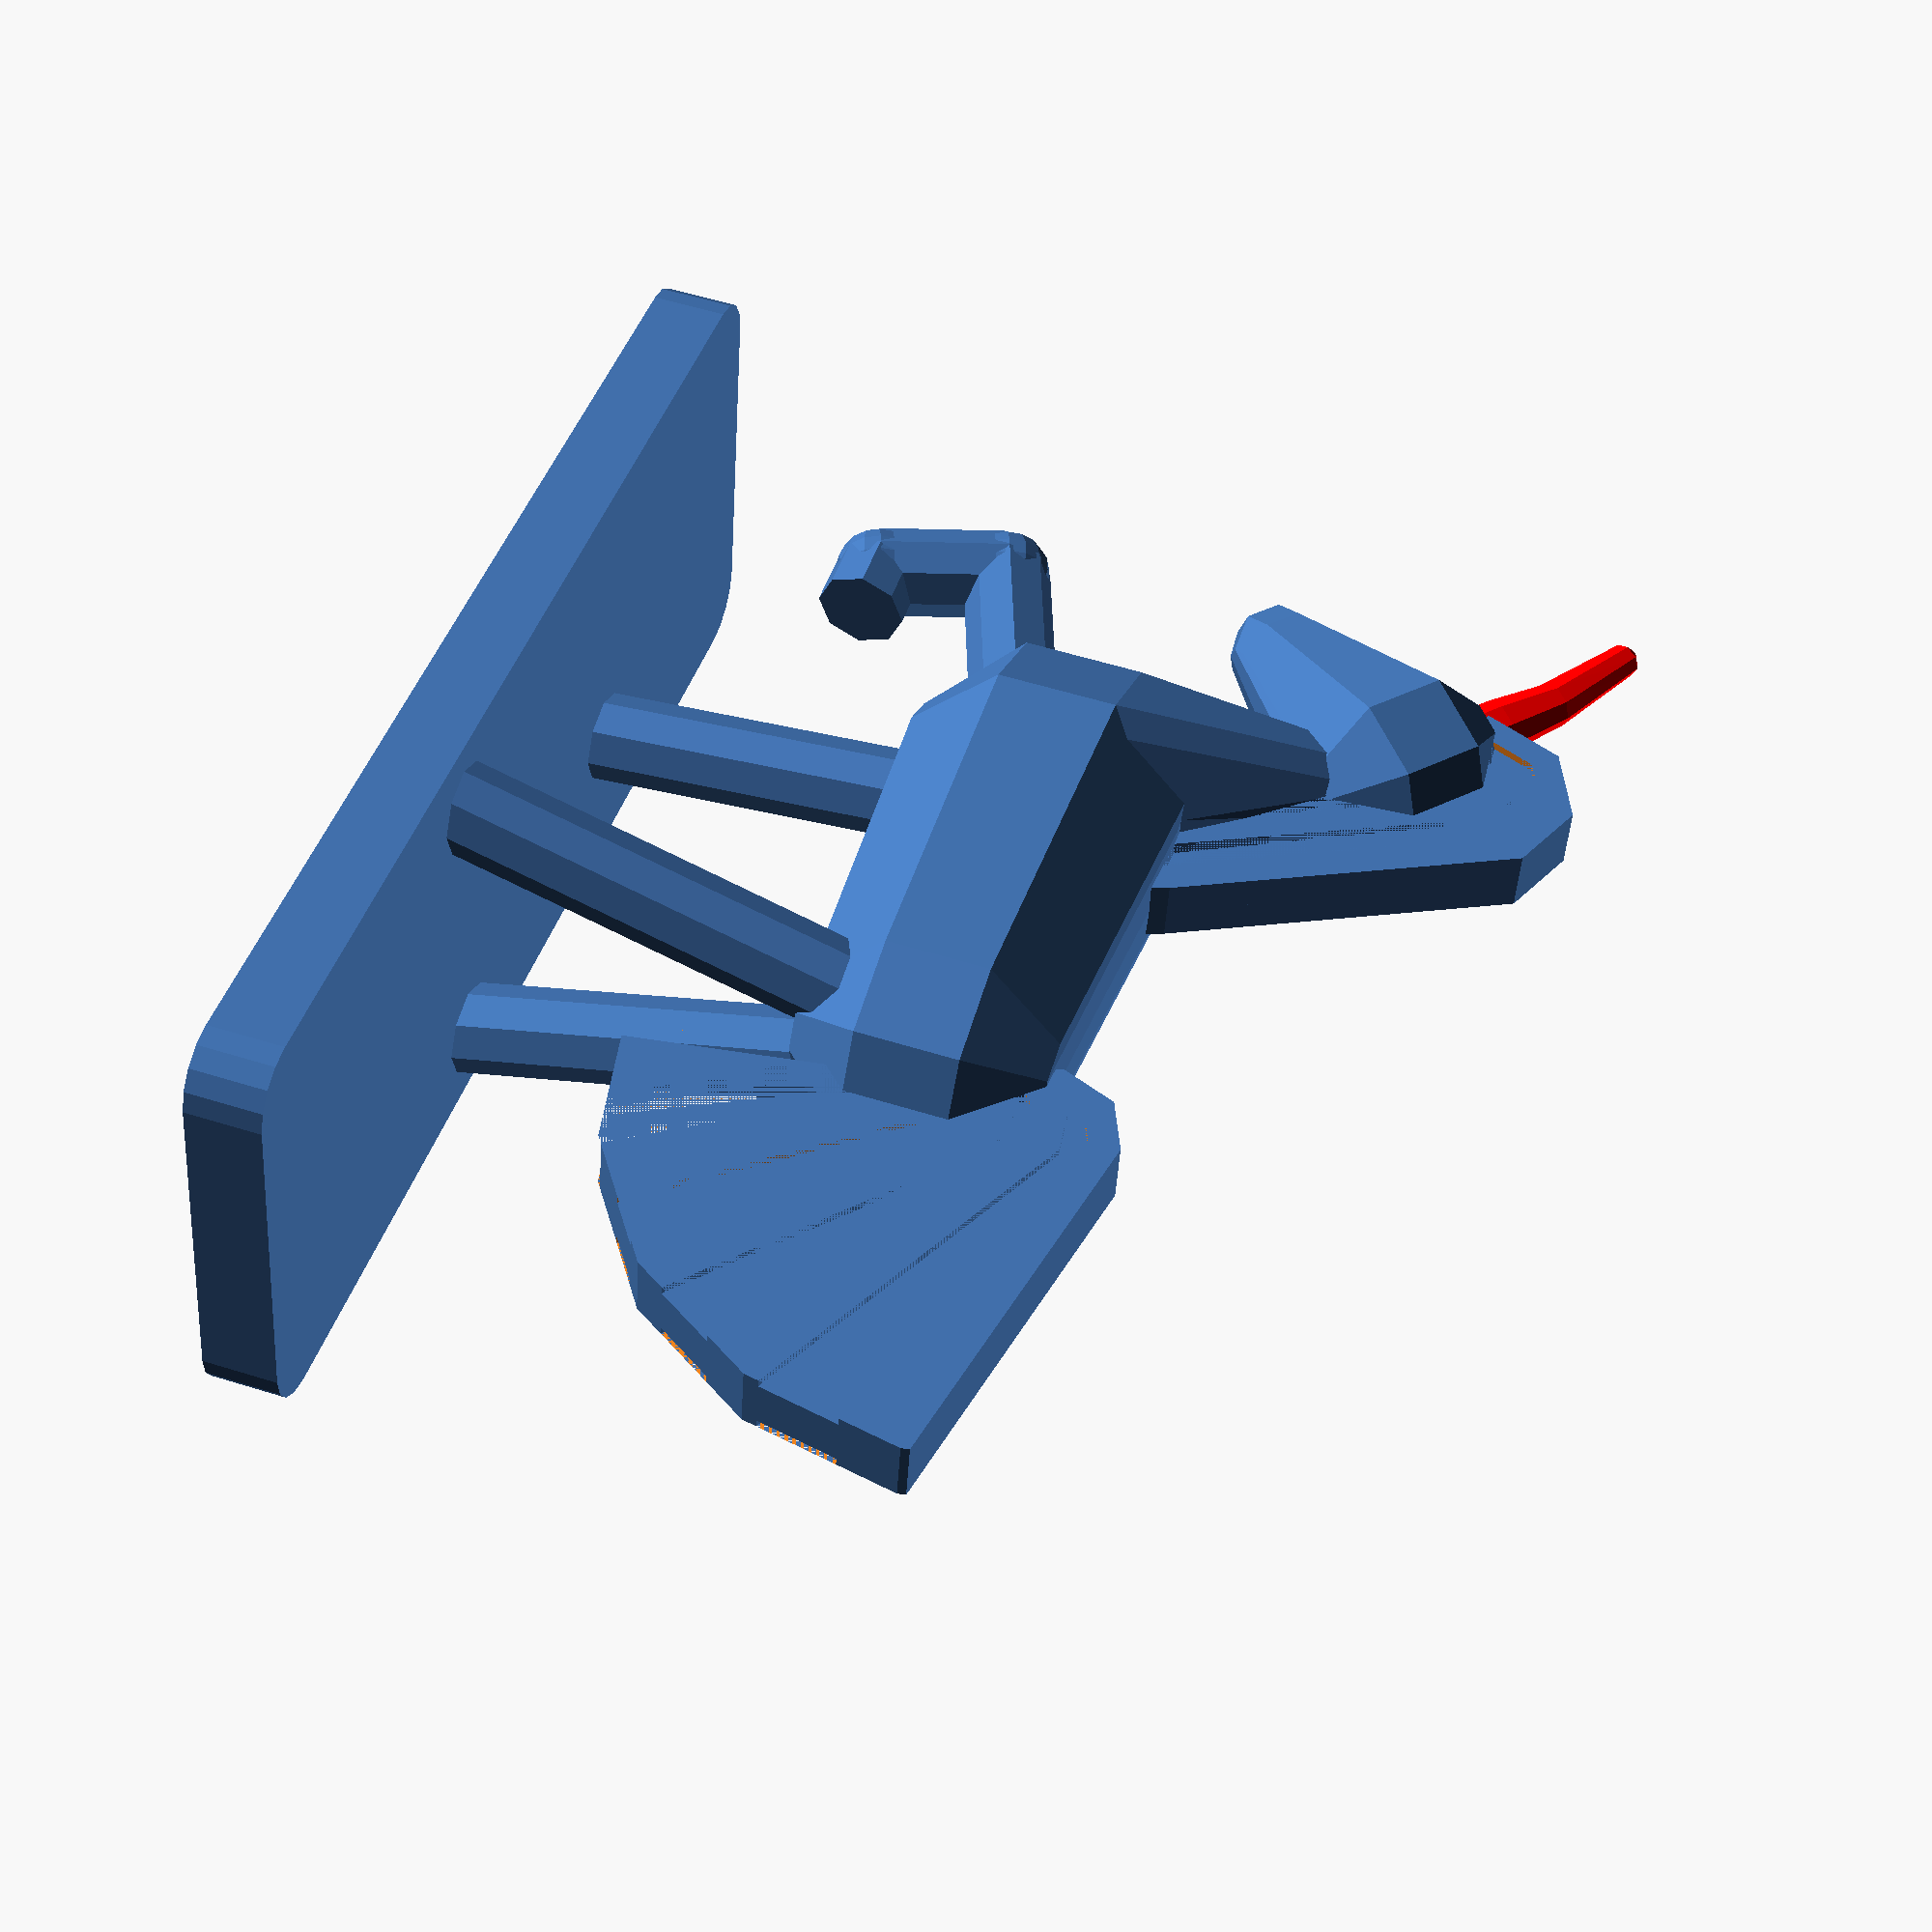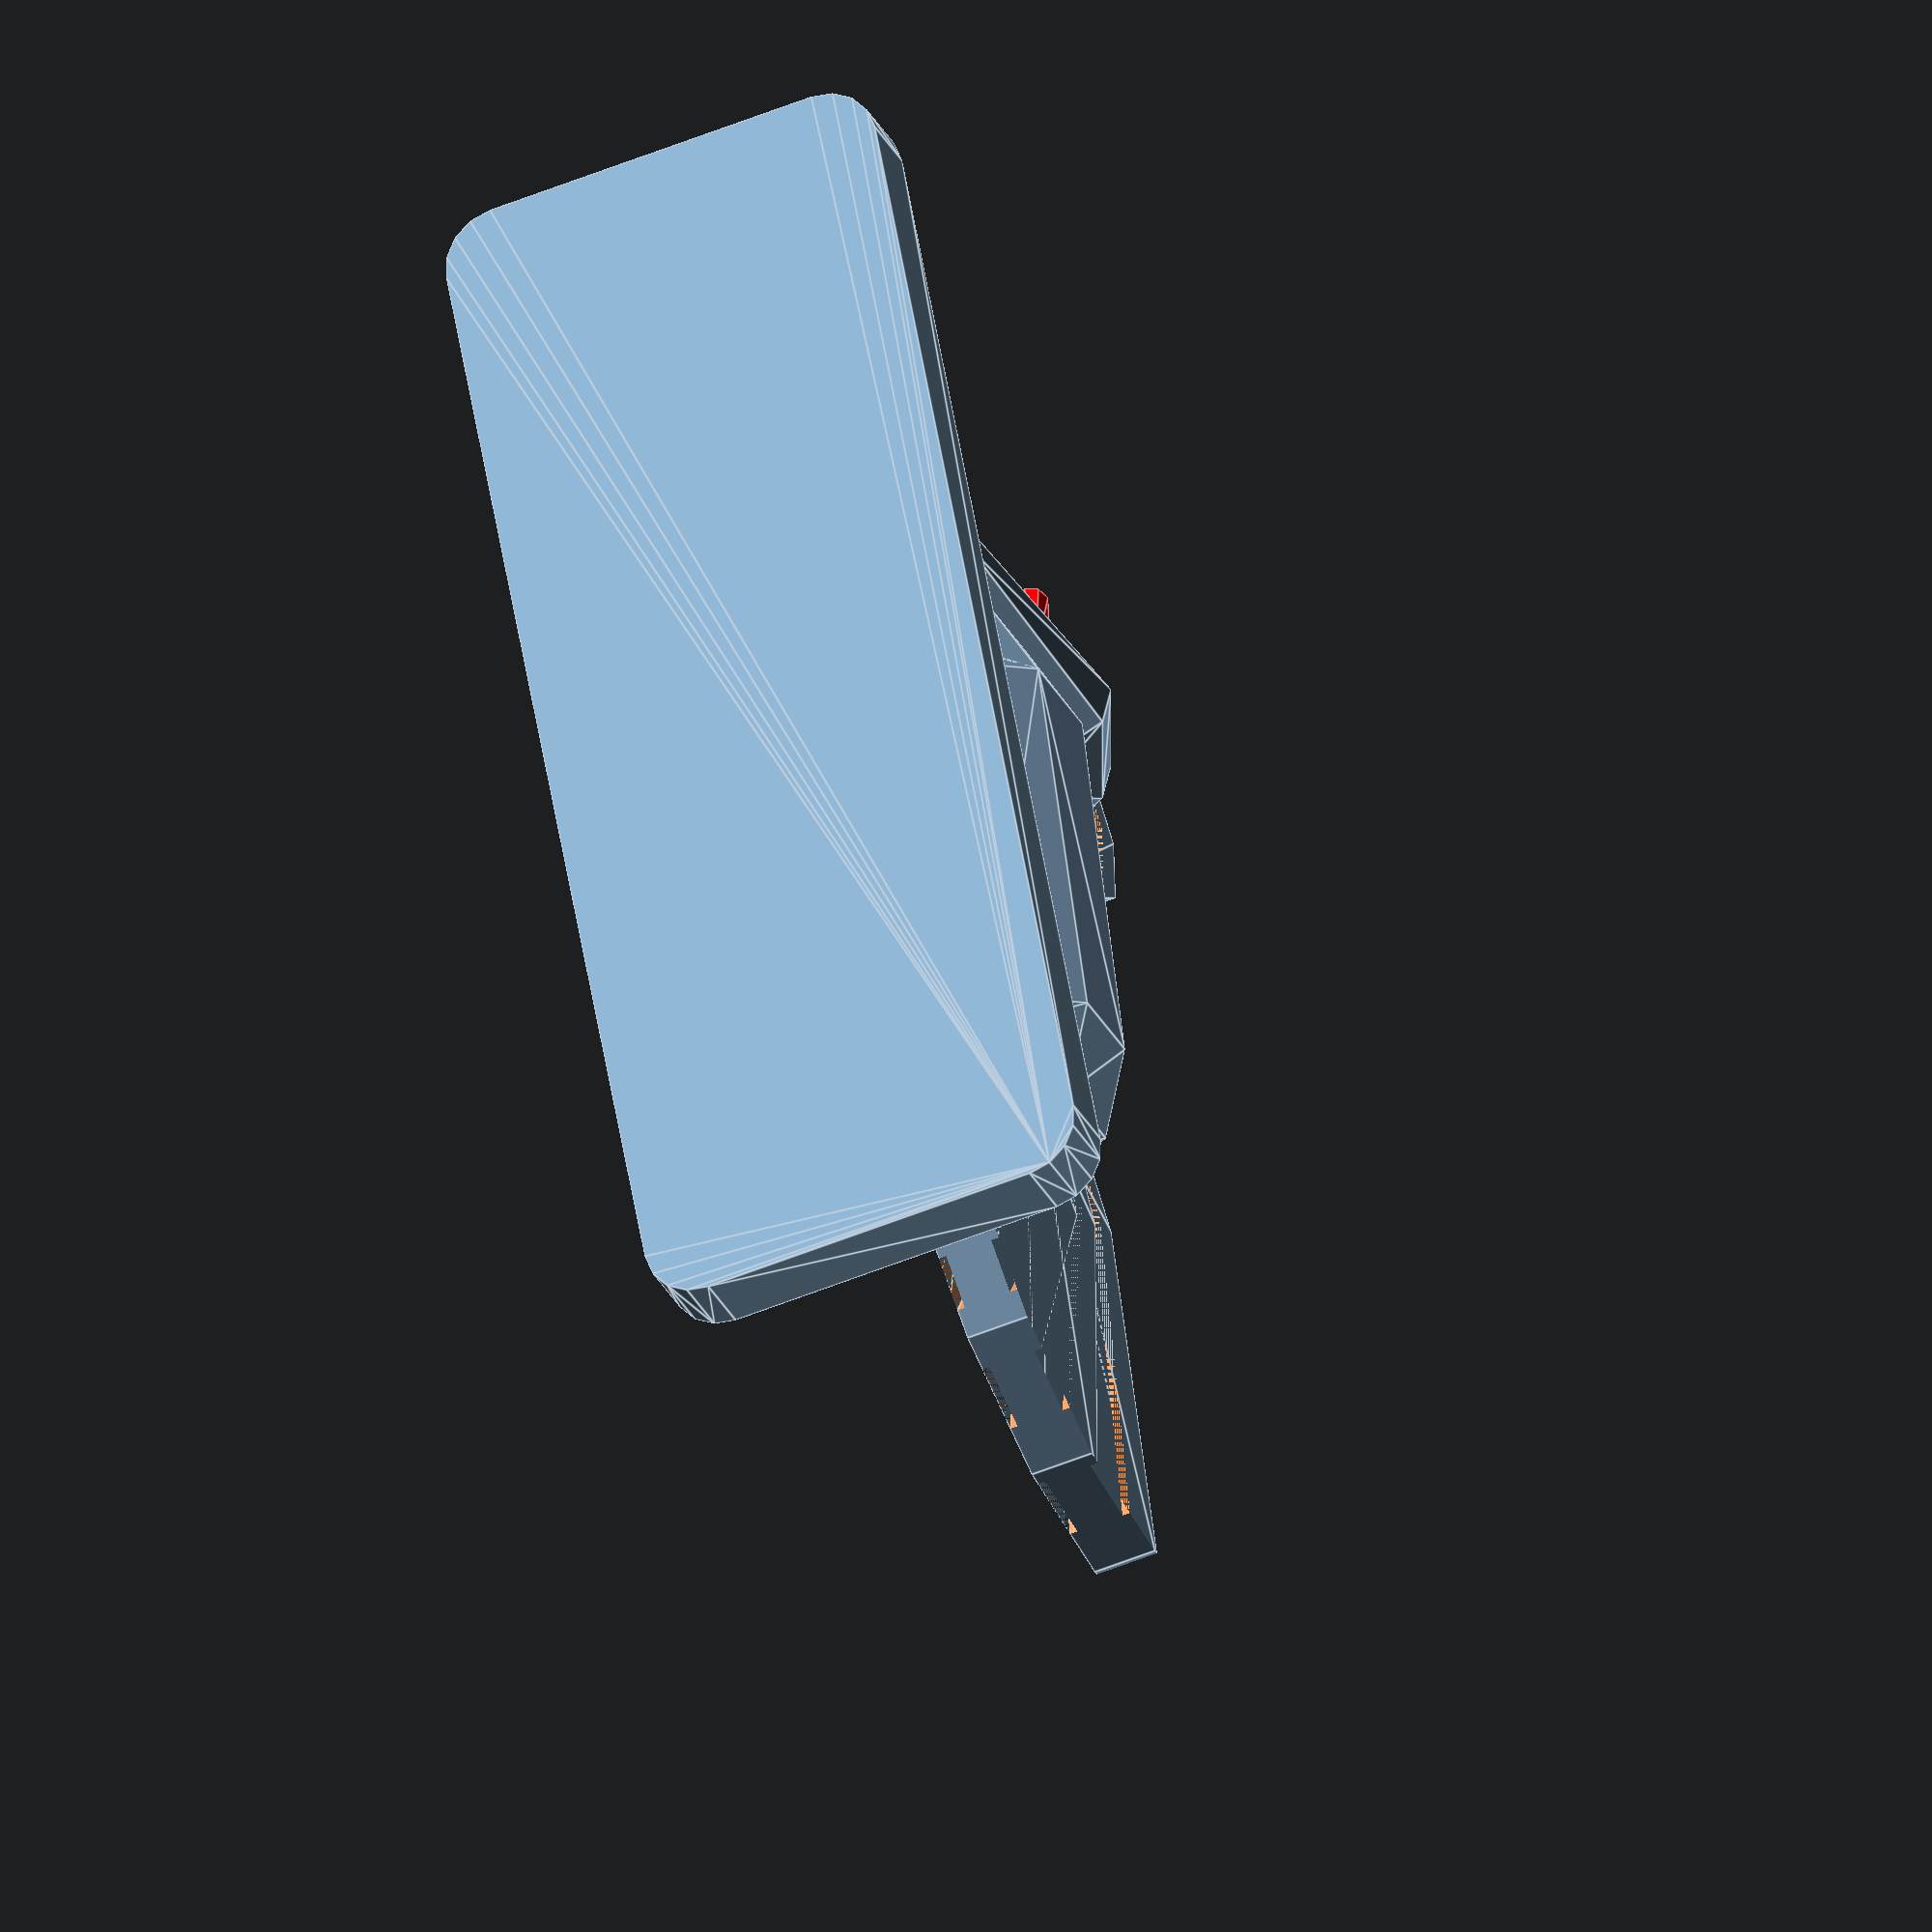
<openscad>
// Cadcorn by Paul Houghton © 2015, CC BY-NC-AS license, https://creativecommons.org/licenses/
low_poly = 8;
high_poly = 64;
low_poly_joint = 16;
high_poly_joint = 64;

$fn=low_poly;
joint_poly = low_poly_joint;
scale = 1;

head_big_radius = 10*scale;
head_small_radius = 4.5*scale;
head_length = 18*scale;
head_angle = 50;

horn_length = 20*scale;
horn_radius = 2.8*scale;

mane_thickness = 2*horn_radius;
mane_radius = head_big_radius;
mane_height = head_big_radius * 0.7;
mane_x = head_big_radius * 0.28;
mane_length_x = 10*scale;
mane_length_z = 20*scale;

hair_thickness = mane_thickness / 8;
hair_spacing = mane_thickness / 2;

neck_radius = 3*scale;
neck_ratio = .2; // Flattens the interface to the top body
neck_top_x = 3*scale;

body_x = 15*scale;
body_z = 28*scale;
body_radius = 14*scale;
body_back_radius = 12*scale;
body_length = 33*scale;

leg_length = (33*scale + body_radius);
leg_radius = 4*scale;

cute_leg_first_ratio = 0.5;
cute_leg_second_ratio = 0.25;
cute_leg_third_ratio = 0.11;

tail_thickness = mane_thickness;
tail_radius = 10 * hair_thickness;
tail_x = 2*body_x + body_length - tail_radius;
tail_height = -body_z + 1.7*tail_radius;
tail_tip_length = 29*scale;

base_thickness = 10*scale;
base_width = 40*scale;
base_corner_radius = 5*scale;
base_length = 100*scale;

module head() {
    rotate([0, -head_angle, 0]) {
        hull () {
            sphere(r=head_big_radius);
            translate([-head_length, 0, 0])
                sphere(r=head_small_radius);    
        }
    }
}

module horn() {
    rotate([0, -head_angle, 0]) {
        translate([0, 0, head_big_radius - .2*scale])
        cylinder(h = horn_length, r1 = horn_radius, r2 = 0);
    }
}

module chili_horn() {
    rotate([0, -head_angle, 0]) {
        z = 1.1*scale + head_big_radius - .2*scale;
        translate([0, 0, z])
            hull() {
                sphere(r = horn_radius);
                translate([0, 0, horn_length/3])
                    sphere(r = horn_radius * .8);
            }
       translate([0, 0, z + horn_length/3])
            hull() {
                sphere(r = horn_radius * .8);
                rotate([0, -10, 0]) {
                    translate([0, 0, 3*horn_length/6])
                        sphere(r = horn_radius * .6);
                }
            }
    }
}

module neck() {
    hull() {
        translate([neck_top_x, 0, 0]) rotate([0, 180, 0]) {
            cylinder(h = head_big_radius - .2*scale, r1 = neck_radius, r2 = neck_radius);
        }
        translate([body_x, 0, -body_z])
            difference() {
                sphere(r = body_radius);
                translate([body_radius*neck_ratio, -body_radius, -body_radius])
                    cube([body_radius, 2*body_radius, 2*body_radius]);
            }
        }
}

module hair_line(x = 0, z = 0, hair_radius = mane_radius, delta_x = body_x, delta_z = body_z) {
    translate([x, 0, z])
            difference() {
                hull() {
                    cylinder(h = mane_thickness, r = hair_radius);
                    translate([delta_x, -delta_z, 0])
                        cylinder(h = mane_thickness, r = hair_radius);
                }
                hull() {
                    cylinder(h = mane_thickness, r = hair_radius - hair_spacing);
                    translate([delta_x, -delta_z, 0])
                        cylinder(h = mane_thickness, r = hair_radius - hair_spacing);
                }                
            }
}

module mane() {
    translate([mane_x, mane_thickness/2, mane_height])
        rotate([90, 0, 0]) {
                hull() {
                    translate([0, 0, hair_thickness])
                    cylinder(h = mane_thickness - 2*hair_thickness, r = mane_radius);
                    translate([body_x, -body_z, 0])
                       cylinder(h = mane_thickness - 2*hair_thickness, r = mane_radius);
                }
              hair_line();
              hair_line(hair_radius = mane_radius - 2*hair_spacing);
        }
}

module body() {
    translate([body_x, 0, -body_z])
        hull() {
            sphere(r = body_radius);
            translate([body_length, 0, 0]) 
                sphere(r = body_back_radius);
        }
}

module leg(lengthwards=0, sideways=0, theta=20) {
    translate([body_x + lengthwards, sideways, -body_z])
        rotate([180 + theta, 0, 0]) {
        cylinder(h = leg_length, r1 = leg_radius, r2 = leg_radius);
        }
}

module cute_leg(lengthwards=0, sideways=0, downwards=0, theta=20, rise_angle=70) {
    translate([body_x + lengthwards, sideways, -body_z - downwards])
        rotate([180 + theta, rise_angle, 0]) {
            cylinder(h = leg_length*cute_leg_first_ratio, r1 = leg_radius, r2 = leg_radius);
            translate([0, 0, leg_length*cute_leg_first_ratio])
                union() {
                    sphere($fn = joint_poly, r = leg_radius);
                    rotate([0, 90, 0]) {
                        cylinder(h = leg_length*cute_leg_second_ratio, r1 = leg_radius, r2 = leg_radius);
                    }
                    translate([leg_length*cute_leg_second_ratio, 0, 0])
                        union() {
                            sphere($fn = joint_poly, r = leg_radius);
                            rotate([0, 90 + rise_angle, 0]) {
                                cylinder(h = leg_length*cute_leg_third_ratio, r1 = leg_radius, r2 = leg_radius);
                            }
                        }
                }
    }
}

module tail_outer_hair() {
    translate([0, 0, -hair_thickness])
        difference() {
            hull() {
                cylinder(h = tail_thickness, r = tail_radius);
                translate([body_x, -1.2*body_z, 0])
                    rotate([0, 0, 11]) {
                        cube([tail_tip_length, tail_tip_length, tail_thickness]);
                    }
            }
            hull() {
                cylinder(h = tail_thickness, r = tail_radius - hair_spacing);
                translate([body_x + 2*hair_spacing, -1.2*body_z + hair_spacing, 0]) rotate([0, 0, 11]) {
                    cube([tail_tip_length - 2.8*hair_spacing, tail_tip_length - 2.8*hair_spacing, tail_thickness]);
                }
            }
        }
}

module tail_single_hair(n=1) {
    translate([0, -4.5*n, -hair_thickness])
        rotate([0, 0, -15*n]) {
            difference() {
                hull() {
                    cylinder(h = tail_thickness, r = tail_radius);
                    translate([body_x, -1.2*body_z, 0])
                        rotate([0, 0, 11]) {
                            cube([tail_tip_length, tail_tip_length, tail_thickness]);
                        }
                }
                union() {
                    hull() {
                        cylinder(h = tail_thickness, r = tail_radius - hair_spacing);
                        translate([body_x + 2*hair_spacing, -1.2*body_z + hair_spacing, 0]) rotate([0, 0, 11]) {
                            cube([tail_tip_length - 2.8*hair_spacing, tail_tip_length - 2.8*hair_spacing, tail_thickness]);
                        }
                    }
                    rotate([50, 90, 0]) {
                        translate([-3*scale, -7*scale, 0]) cylinder(r = 6*scale, h = 40*scale);
                    }
                }
            }
        }
}

module tail() {
    translate([tail_x, tail_thickness/2 - hair_thickness, tail_height])
        rotate([90, 0, 0]) {
            intersection() {
                union() {
                    hull() {
                        cylinder(h = tail_thickness - 2*hair_thickness, r = tail_radius);
                        translate([body_x, -1.2*body_z, 0])
                            rotate([0, 0, 11]) {
                               cube([tail_tip_length, tail_tip_length, tail_thickness - 2*hair_thickness]);
                            }
                    }
                    tail_outer_hair();
                    tail_single_hair(n=1);
                    tail_single_hair(n=2);
                }
                translate([0, 0, -hair_thickness])
                    cylinder($fn = 16, h = 10*scale+tail_thickness, r = tail_tip_length*1.25);
            }
        }
}

module base() {
    translate([body_x + 0.6*body_length, 0, -leg_length - body_z])
        minkowski() {
            cylinder($fn = joint_poly, h = base_thickness / 3, r = base_corner_radius);
            cube([base_length, base_width - 2*base_corner_radius, base_thickness/3], center = true);
        }
}

union() { // difference() -> no base, or union() -> solid base
    union() {
        head();
//        horn();  // Uncomment either horn() or chili_horn or neither
        color("red") chili_horn();
        neck();
        mane();
        body();
        leg(theta=5, sideways=3*scale);
        cute_leg(theta=-5, sideways=-3*scale, downwards=3*scale);
        leg(lengthwards = body_length, sideways=2*scale, theta=15);
        leg(lengthwards = body_length, sideways=-2*scale, theta=-15);
        tail();
    }
    base();
}
</openscad>
<views>
elev=304.3 azim=191.1 roll=288.2 proj=p view=wireframe
elev=207.8 azim=280.5 roll=339.2 proj=o view=edges
</views>
